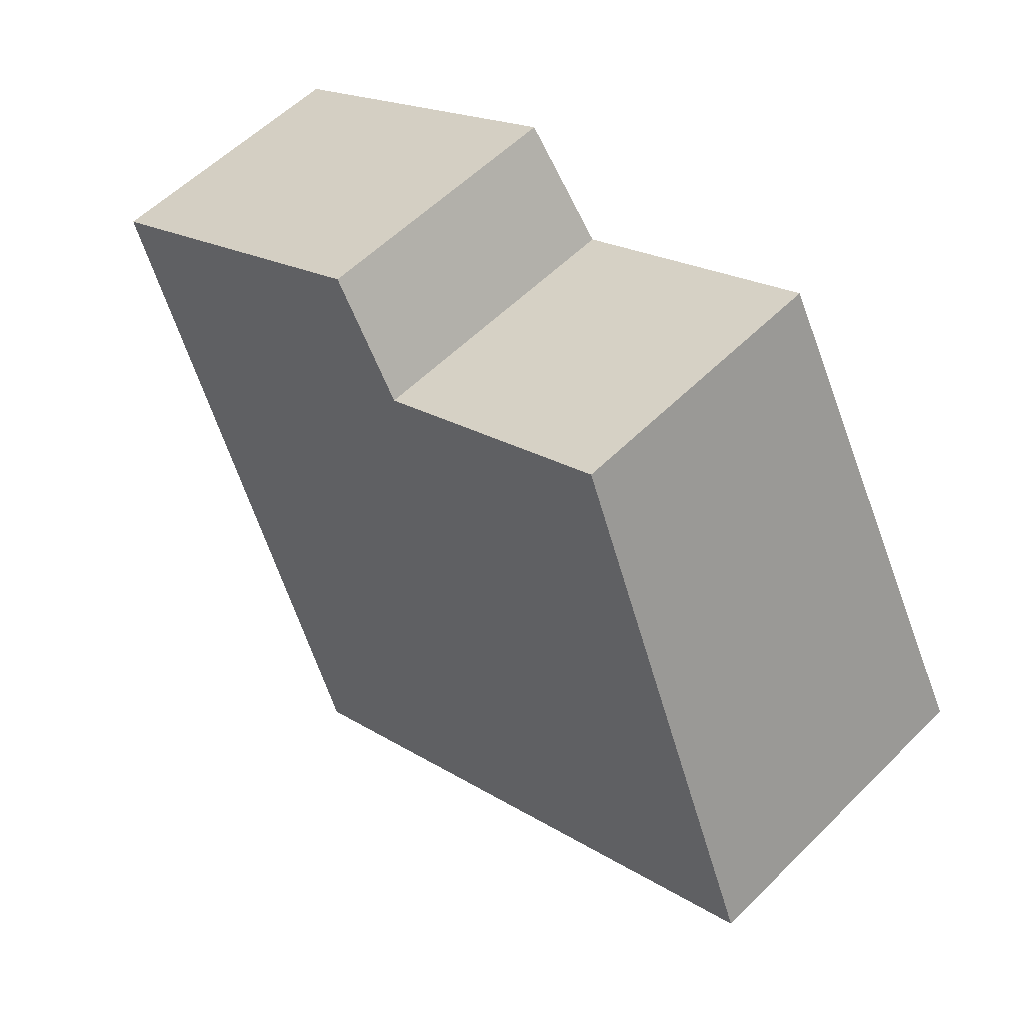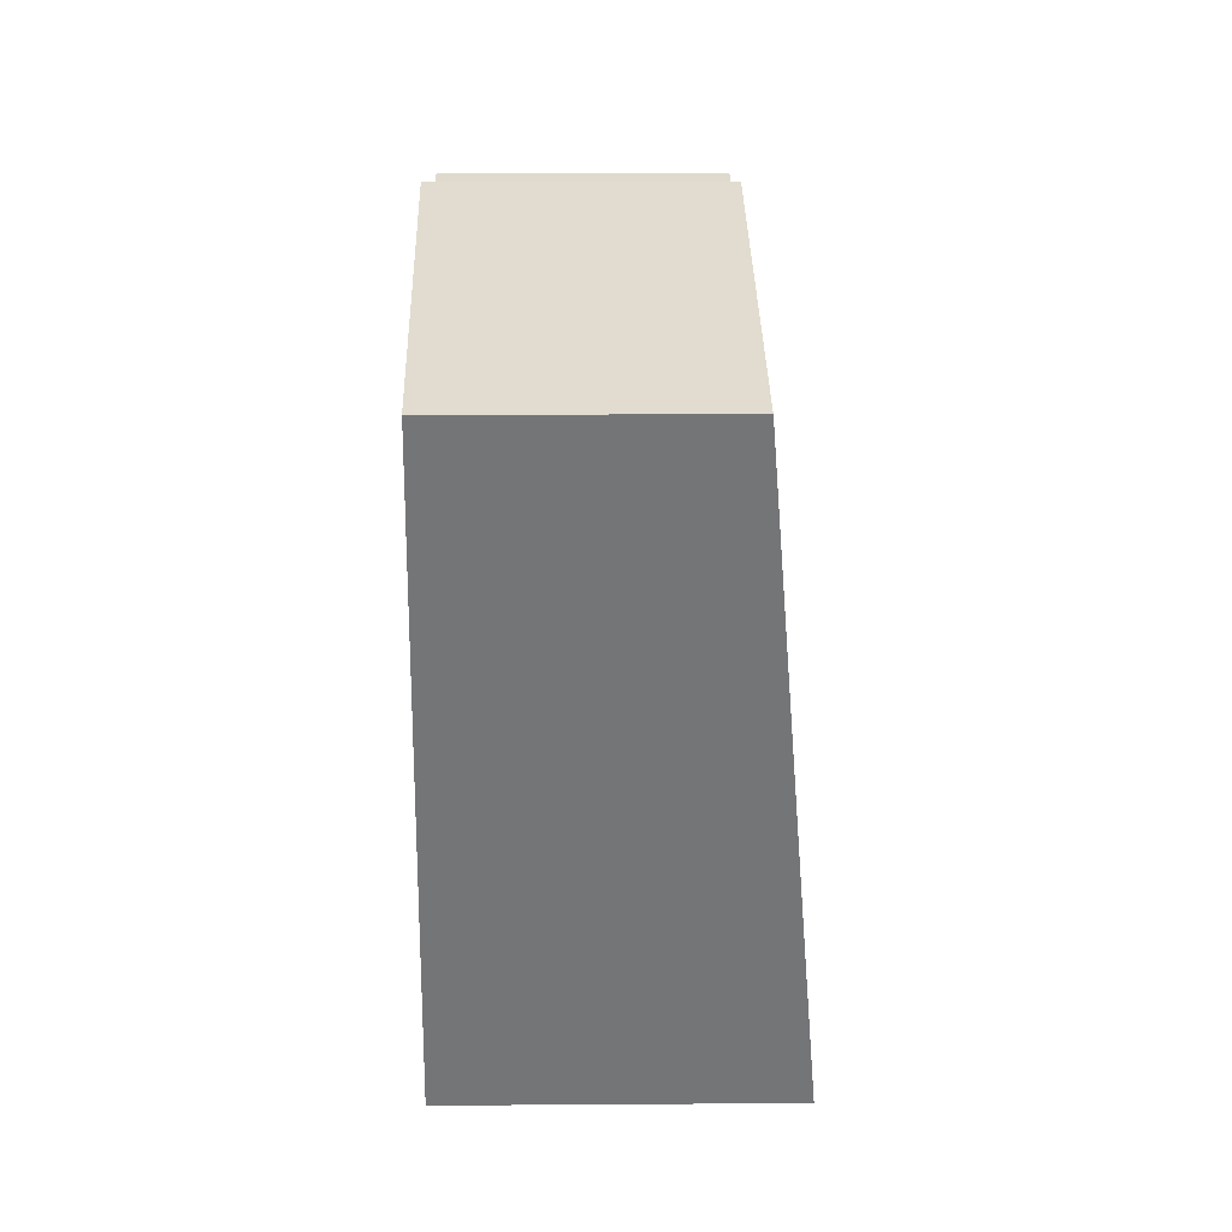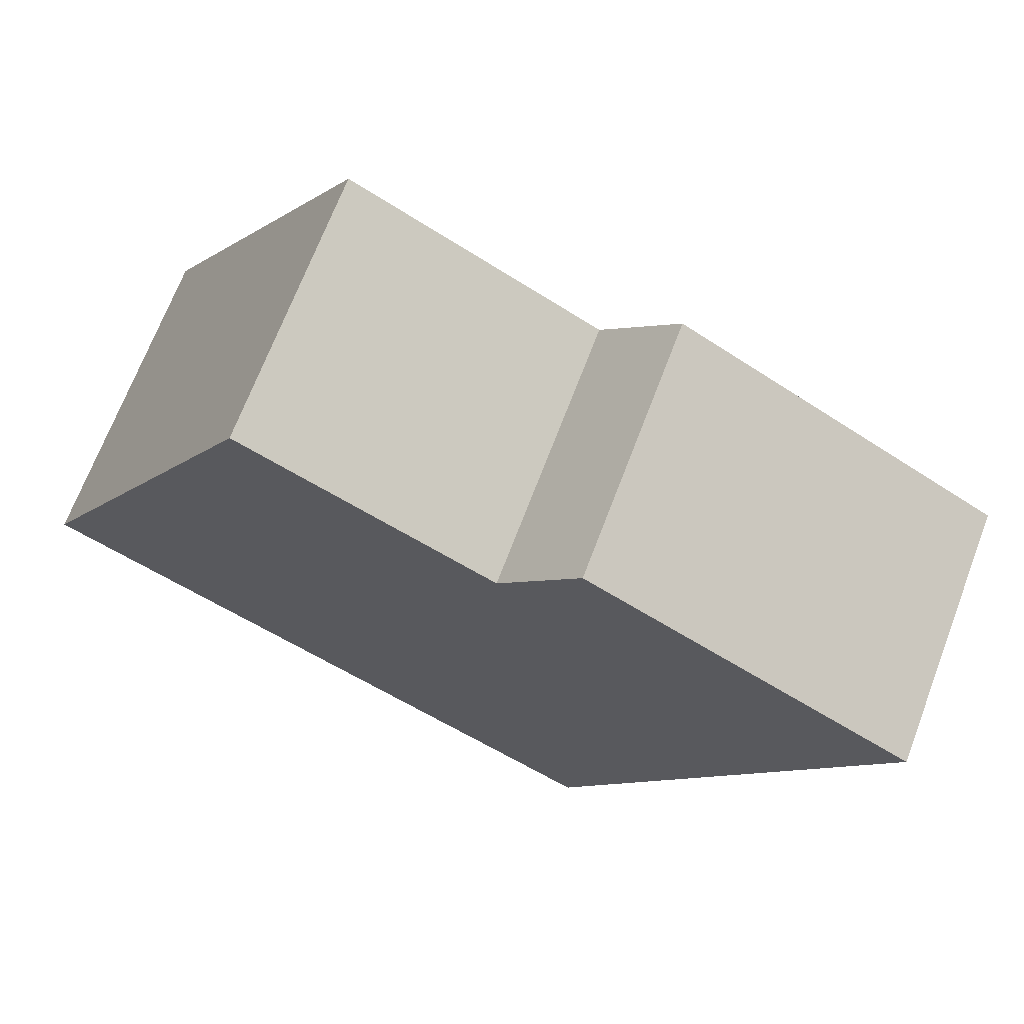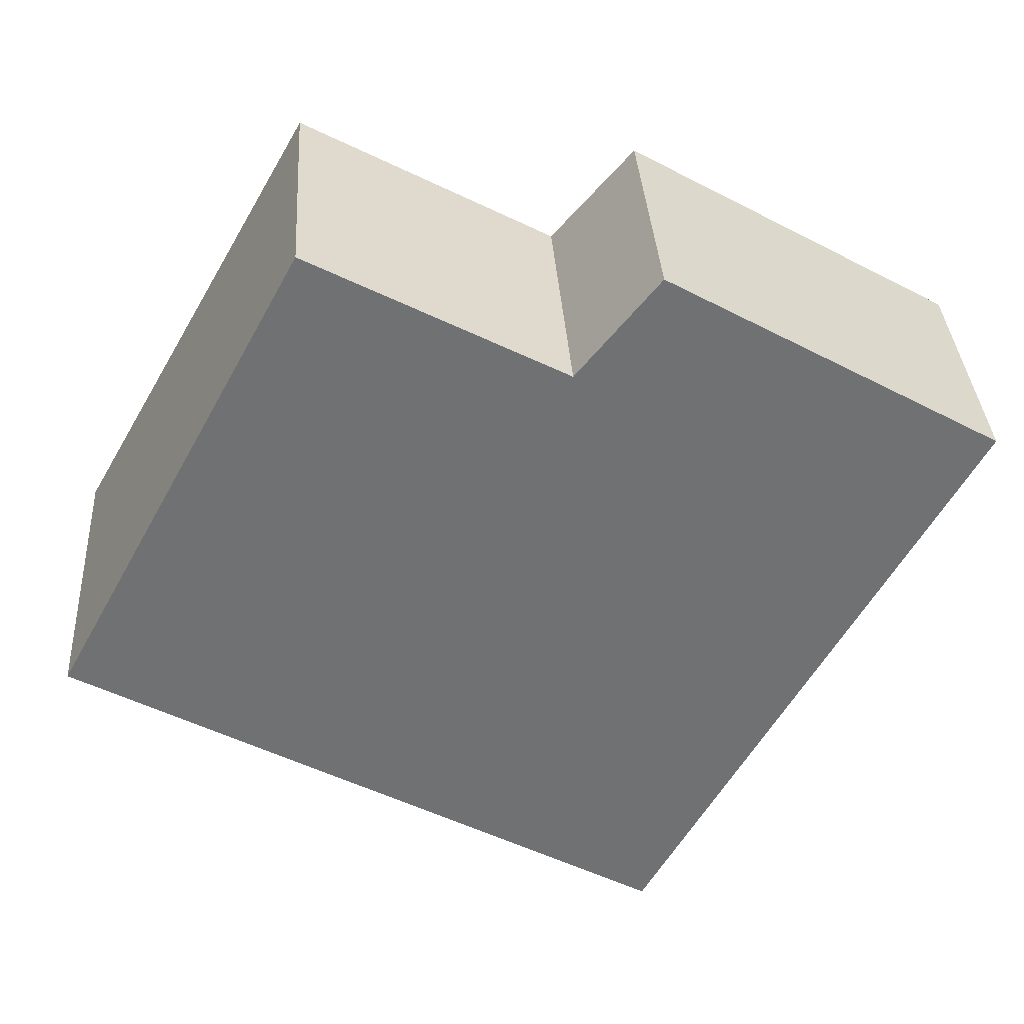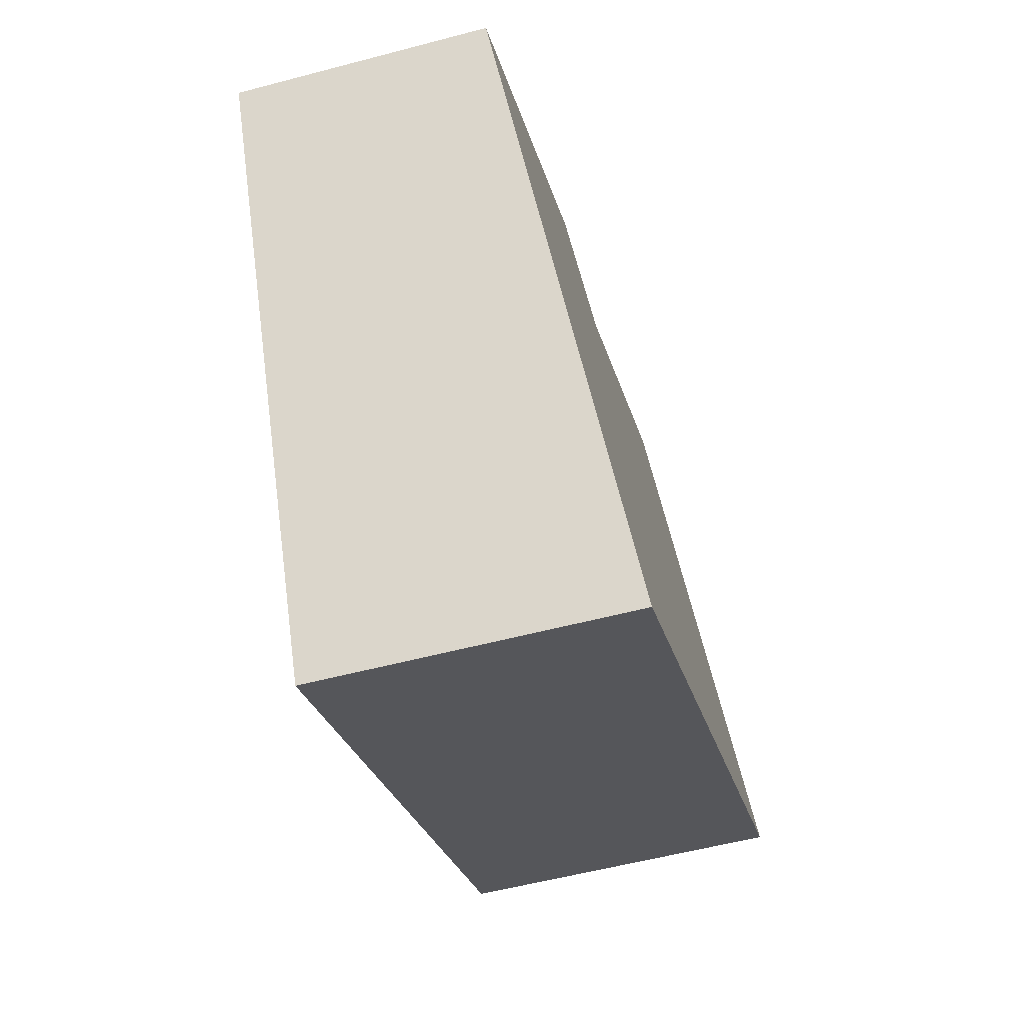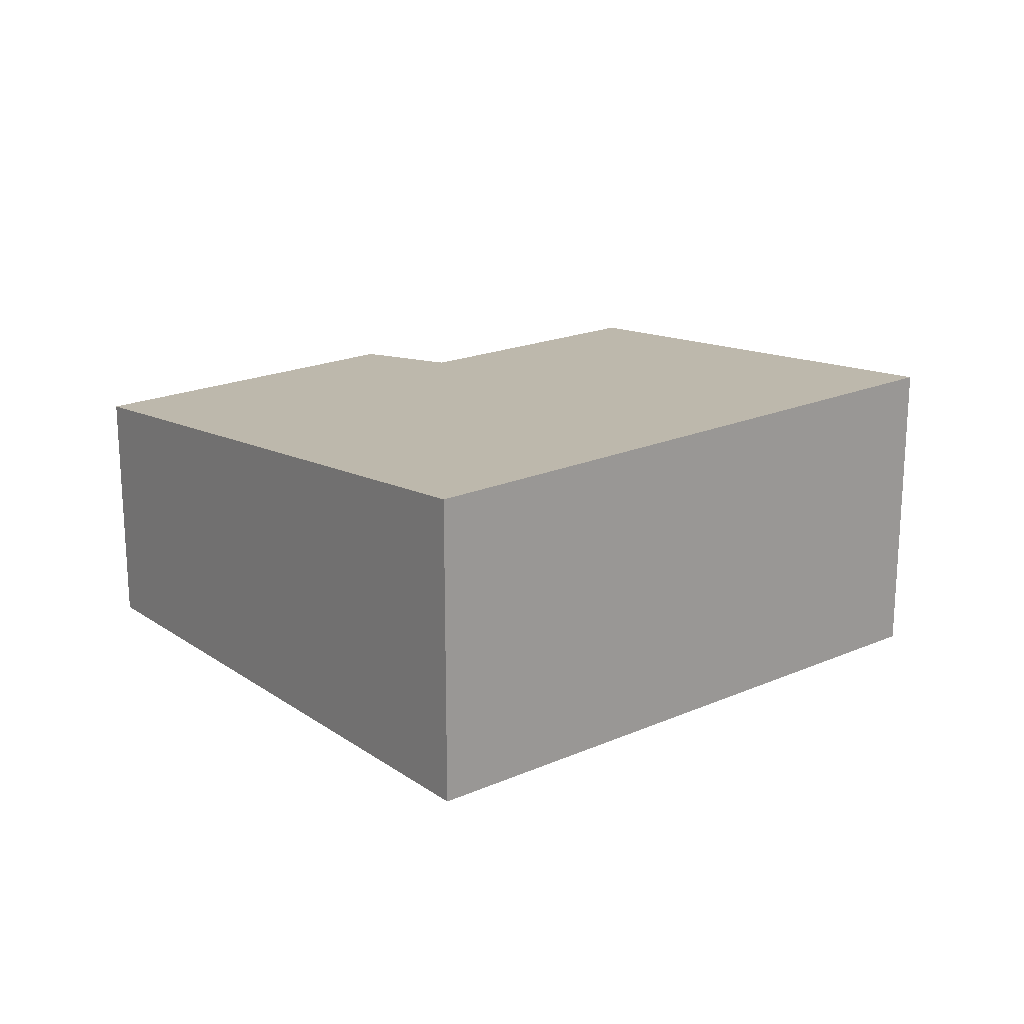
<metadata>
{"format":"obj","ext":"obj","renderer":"f3d","projection":"perspective","resolution":1024,"background":"white","views":[{"elev":57.0,"azim":-135.8,"up":"+Z"},{"elev":4.4,"azim":88.5,"up":"+Z"},{"elev":69.6,"azim":20.9,"up":"+Z"},{"elev":35.1,"azim":-3.5,"up":"+Z"},{"elev":-55.9,"azim":105.5,"up":"+Z"},{"elev":19.8,"azim":170.6,"up":"+Y"}]}
</metadata>
<code>
v  7.762 4.292 -4.39
v  7.701 3.453 5.712
v  12.02 3.456 3.228
v  6.63 3.613 4.388
v  3.332 3.621 6.16
v  0 4.292 2.628e-16
v  12.02 -1.977e-16 3.228
v  7.701 -3.498e-16 5.712
v  3.332 -3.772e-16 6.16
v  6.63 -2.687e-16 4.388
v  7.762 2.688e-16 -4.39
v  0 0 0
g defaultobject
f 1 2 3
f 2 1 4
f 4 1 5
f 5 1 6
f 2 7 3
f 7 2 8
f 9 4 5
f 4 9 10
f 3 11 1
f 11 3 7
f 11 6 1
f 6 11 12
f 12 5 6
f 5 12 9
f 10 2 4
f 2 10 8
f 8 11 7
f 11 8 10
f 11 10 12
f 12 10 9

</code>
